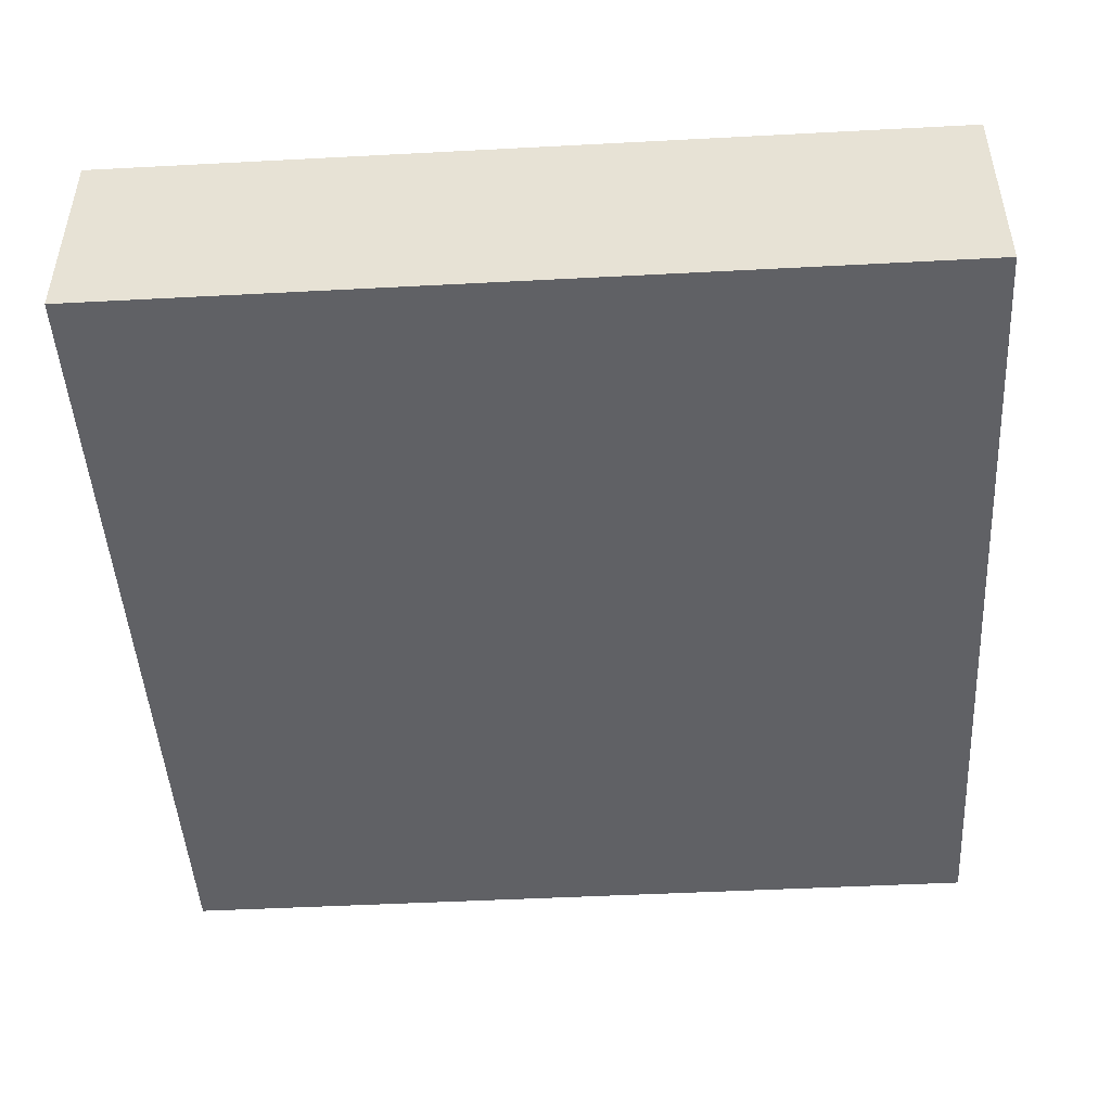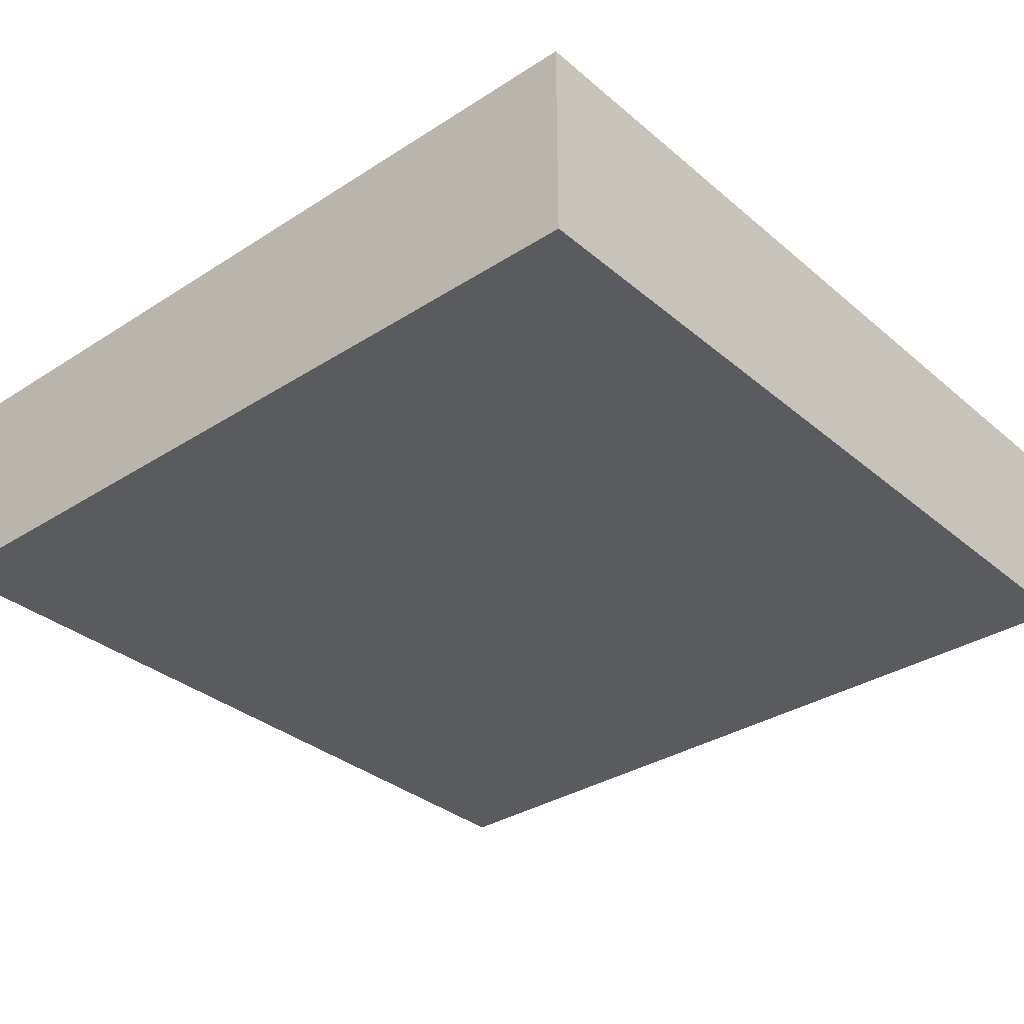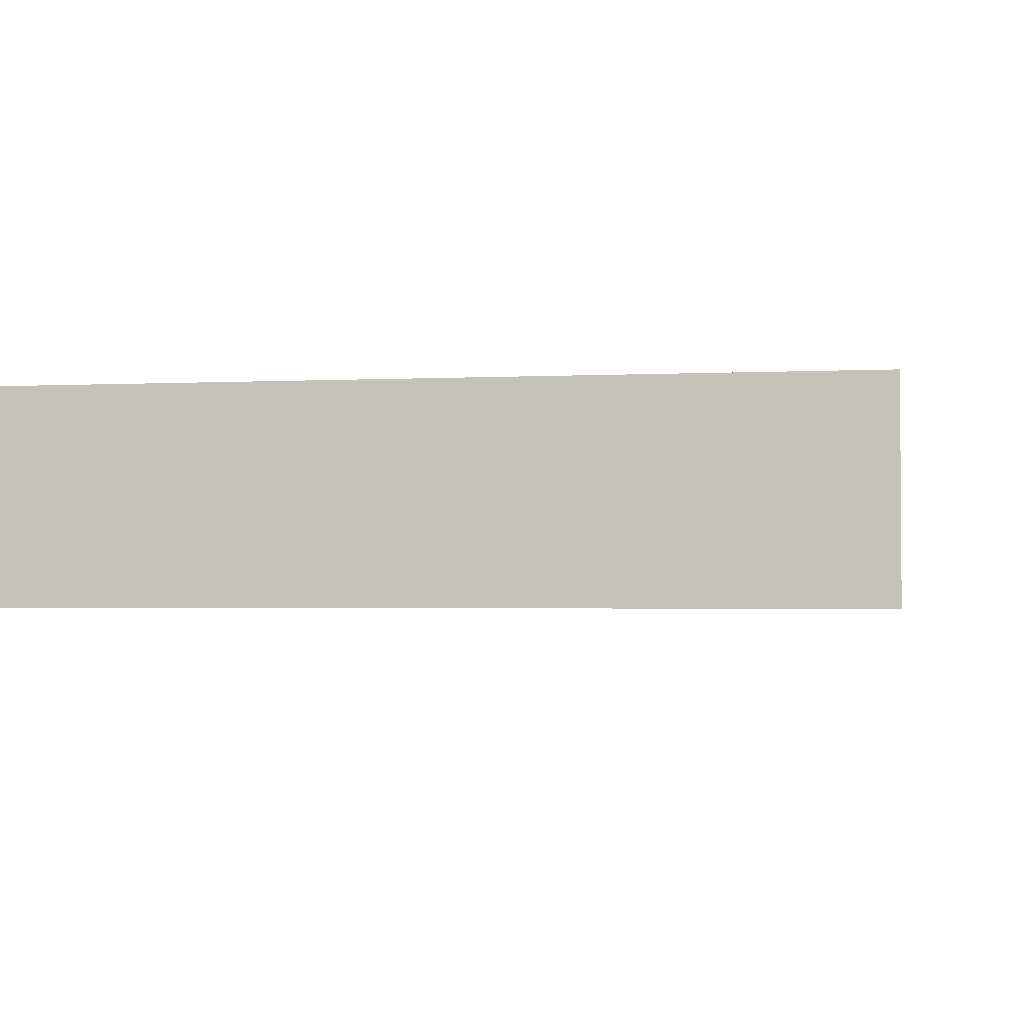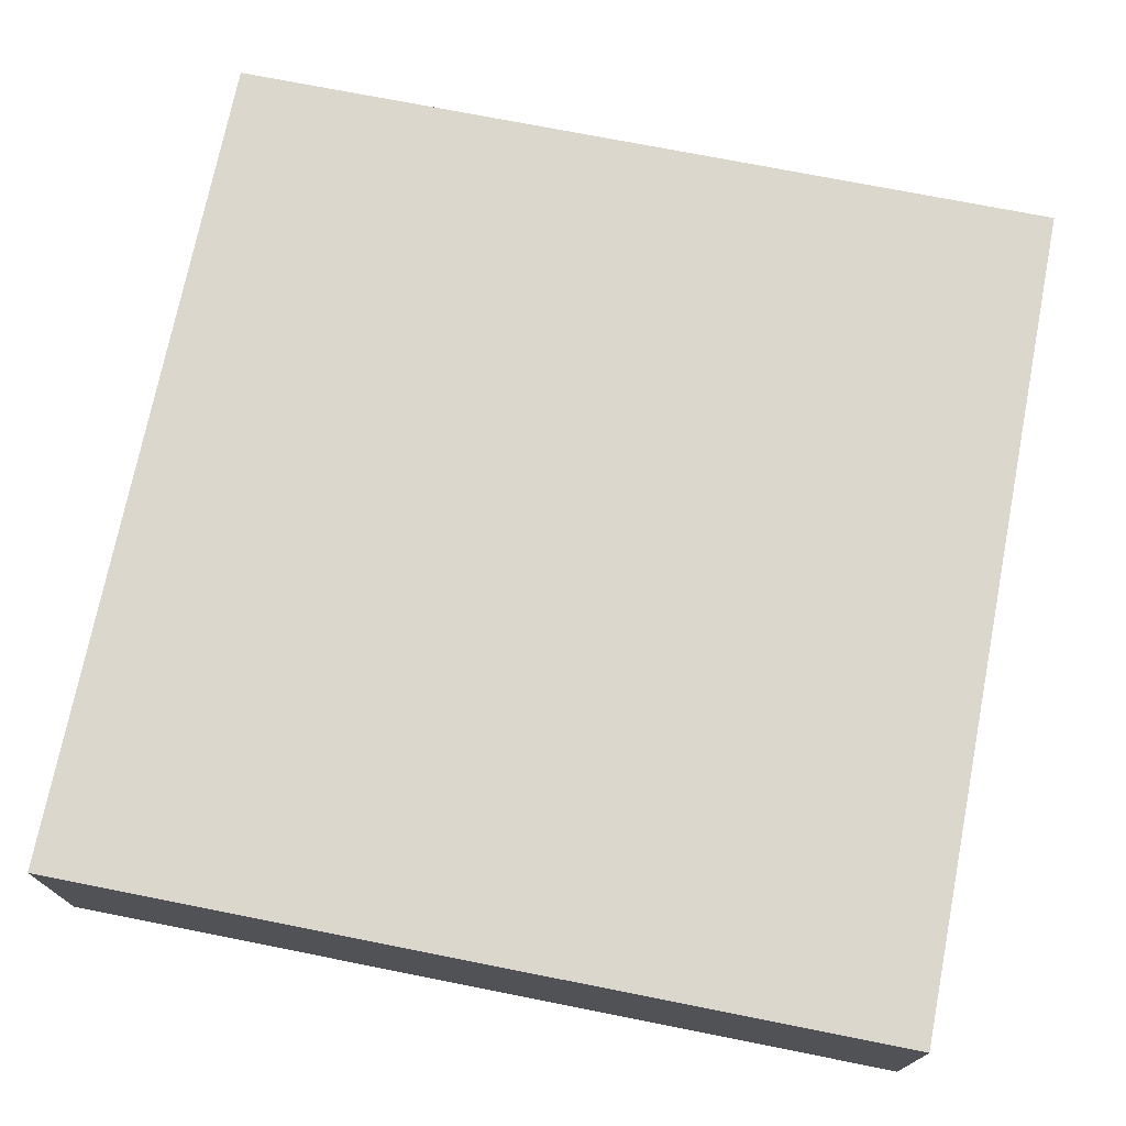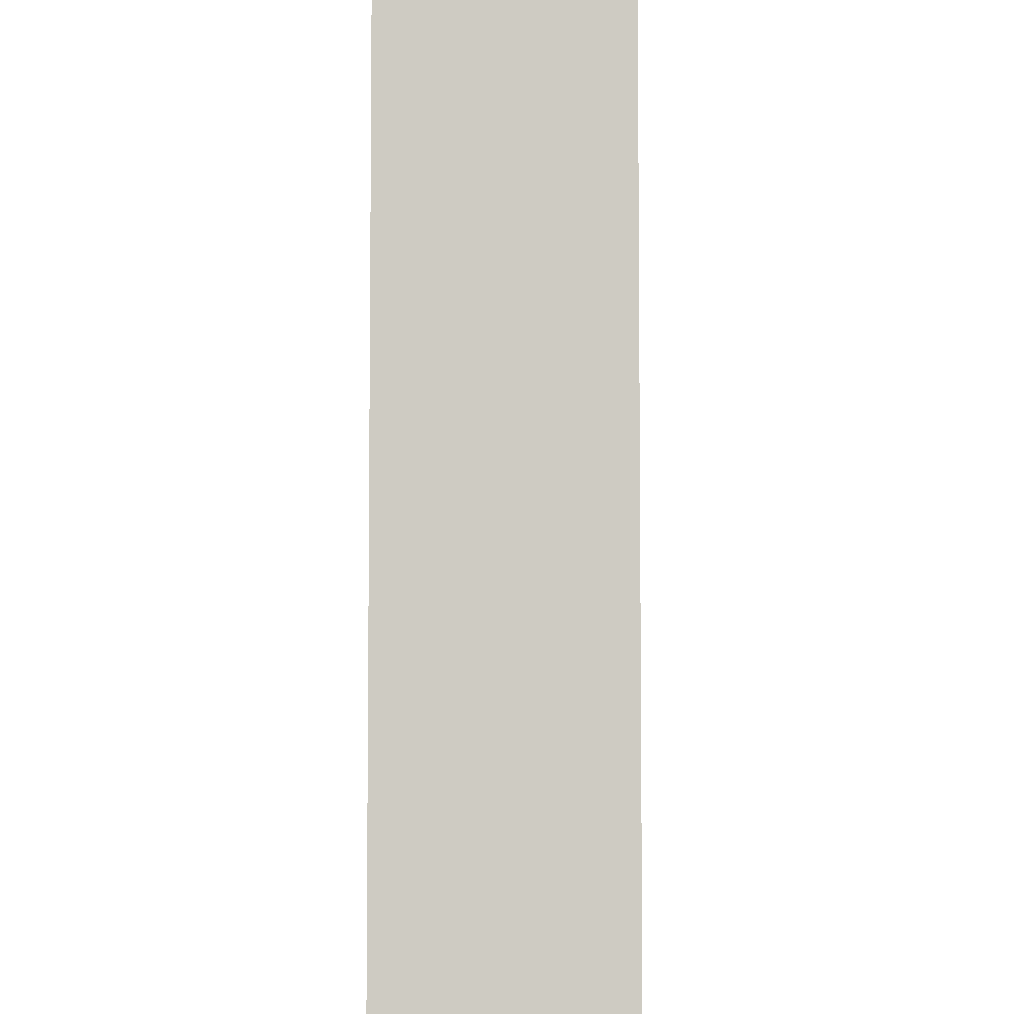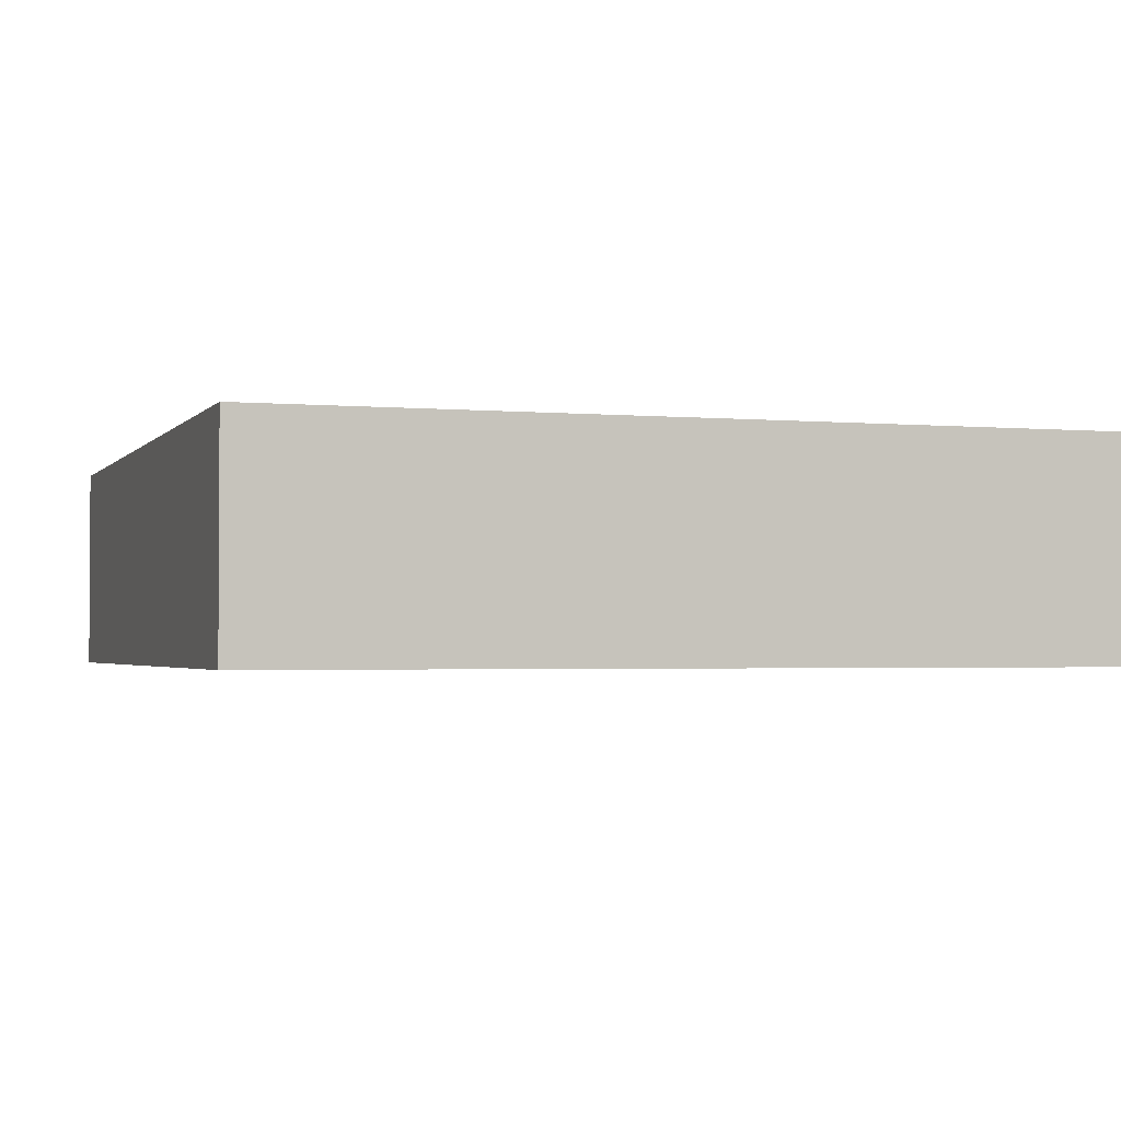
<metadata>
{"format":"obj","ext":"obj","renderer":"f3d","projection":"perspective","resolution":1024,"background":"white","views":[{"elev":-47.3,"azim":-86.6,"up":"+Y"},{"elev":-33.5,"azim":-48.8,"up":"+Y"},{"elev":-2.4,"azim":-80.0,"up":"+Y"},{"elev":73.1,"azim":11.2,"up":"+Y"},{"elev":-5.0,"azim":90.8,"up":"+Z"},{"elev":-2.1,"azim":-108.3,"up":"+Y"}]}
</metadata>
<code>
o tile_high
v 4 2 4
v 4 0 -4
v 4 2 -4
v 4 -0 4
v -4 -0 4
v -4 0 -4
v -4 2 -4
v -4 2 4
f 1 2 3
f 2 1 4
f 5 2 4
f 2 5 6
f 5 7 6
f 7 5 8
f 1 5 4
f 5 1 8
f 7 2 6
f 2 7 3
f 7 1 3
f 1 7 8

</code>
